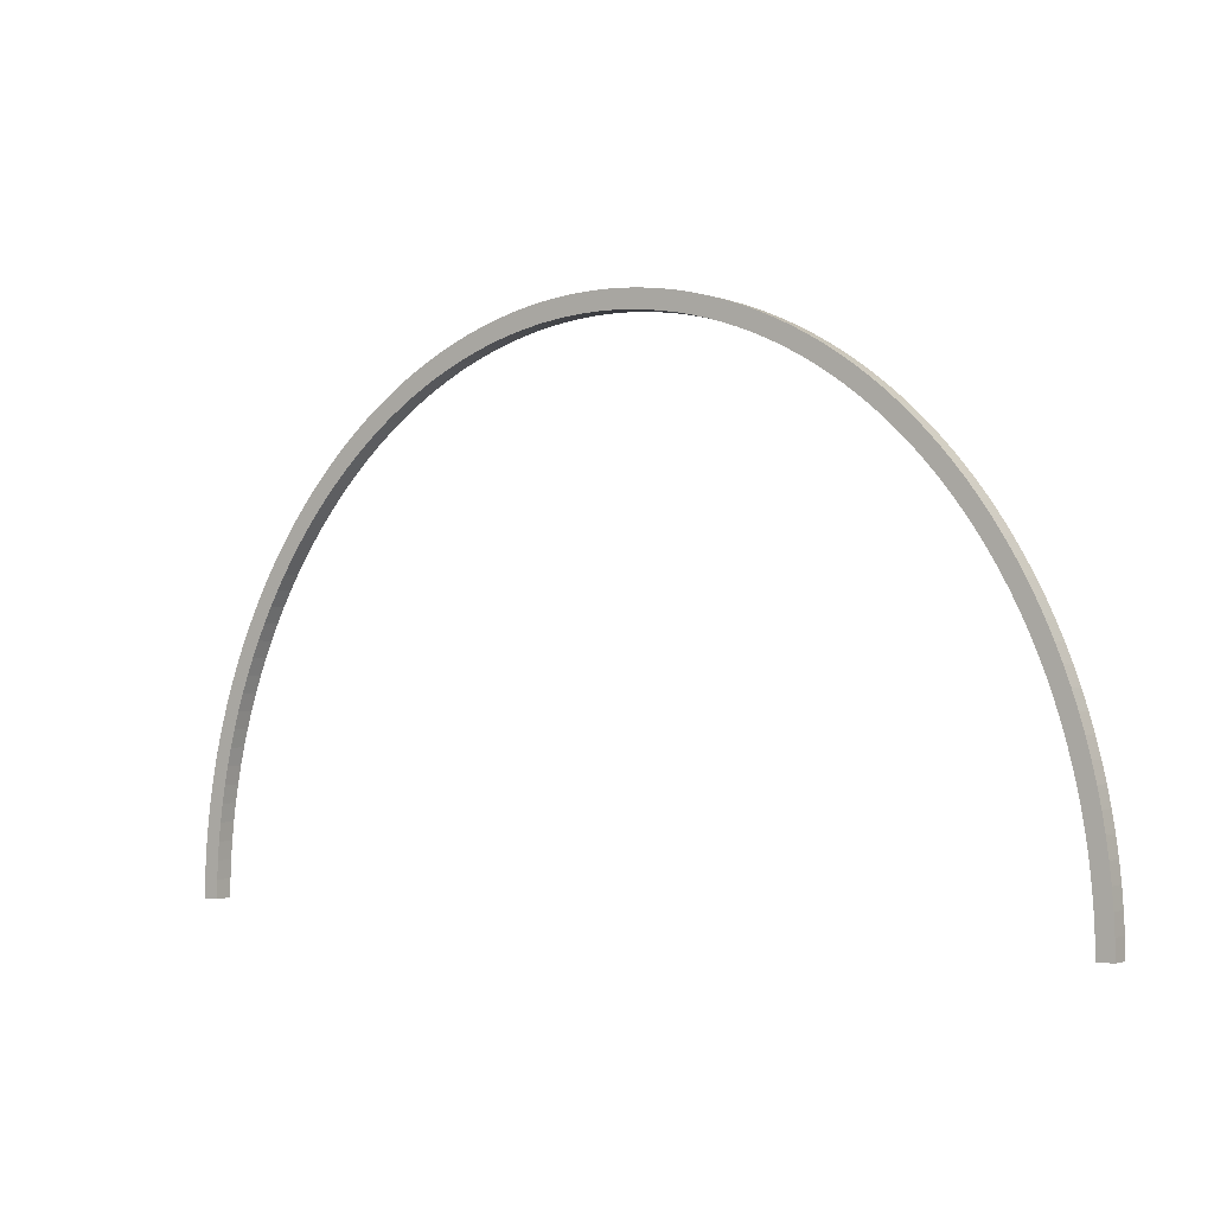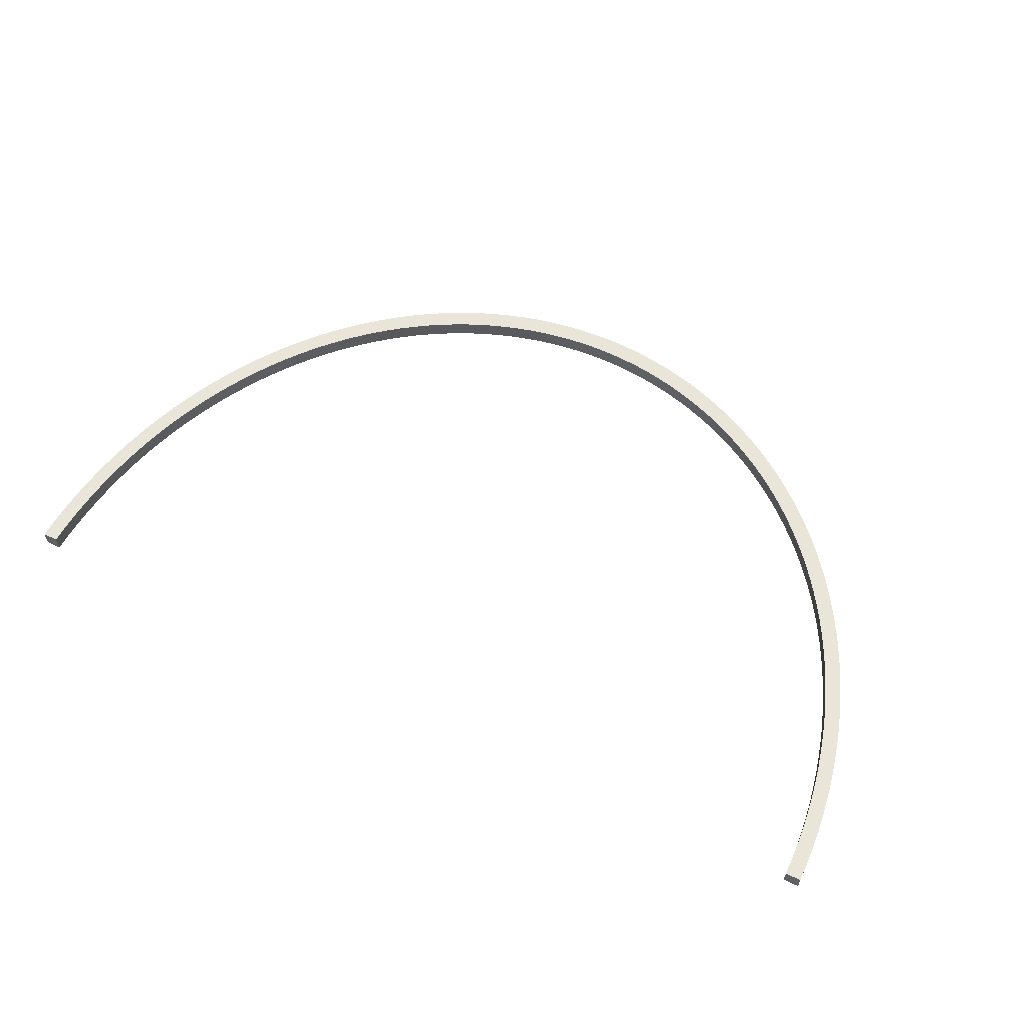
<metadata>
{"format":"obj","ext":"obj","renderer":"f3d","projection":"perspective","resolution":1024,"background":"white","views":[{"elev":-1.7,"azim":35.4,"up":"+Y"},{"elev":58.5,"azim":26.4,"up":"+Z"}]}
</metadata>
<code>
o Cube.3485_0011
v 1.193 0.315 -2.195
v 0.4314 0.315 -2.195
v 0.4314 0.315 -2.209
v 0.4446 0.315 -2.209
v 1.193 0.3302 -2.195
v 1.193 0.3302 -2.209
v 1.206 0.3307 -2.209
v 1.206 0.3307 -2.195
v 1.193 0.3454 -2.195
v 1.193 0.3454 -2.209
v 1.206 0.3465 -2.209
v 1.206 0.3465 -2.195
v 1.191 0.3605 -2.195
v 1.191 0.3605 -2.209
v 1.205 0.3621 -2.209
v 1.205 0.3621 -2.195
v 1.19 0.3756 -2.195
v 1.19 0.3756 -2.209
v 1.203 0.3778 -2.209
v 1.203 0.3778 -2.195
v 1.188 0.3906 -2.195
v 1.188 0.3906 -2.209
v 1.201 0.3933 -2.209
v 1.201 0.3933 -2.195
v 1.185 0.4056 -2.195
v 1.185 0.4056 -2.209
v 1.198 0.4088 -2.195
v 1.198 0.4088 -2.209
v 1.182 0.4204 -2.195
v 1.182 0.4204 -2.209
v 1.195 0.4241 -2.209
v 1.195 0.4241 -2.195
v 1.179 0.4351 -2.195
v 1.179 0.4351 -2.209
v 1.192 0.4393 -2.209
v 1.192 0.4393 -2.195
v 1.175 0.4496 -2.195
v 1.175 0.4496 -2.209
v 1.188 0.4544 -2.209
v 1.188 0.4544 -2.195
v 1.171 0.464 -2.195
v 1.171 0.464 -2.209
v 1.183 0.4692 -2.209
v 1.183 0.4692 -2.195
v 1.166 0.4782 -2.195
v 1.166 0.4782 -2.209
v 1.178 0.4839 -2.209
v 1.178 0.4839 -2.195
v 1.161 0.4922 -2.195
v 1.161 0.4922 -2.209
v 1.173 0.4984 -2.195
v 1.173 0.4984 -2.209
v 1.156 0.5059 -2.195
v 1.156 0.5059 -2.209
v 1.167 0.5127 -2.209
v 1.167 0.5127 -2.195
v 1.15 0.5195 -2.195
v 1.15 0.5195 -2.209
v 1.161 0.5267 -2.209
v 1.161 0.5267 -2.195
v 1.143 0.5328 -2.195
v 1.143 0.5328 -2.209
v 1.155 0.5405 -2.209
v 1.155 0.5405 -2.195
v 1.137 0.5458 -2.195
v 1.137 0.5458 -2.209
v 1.148 0.554 -2.209
v 1.148 0.554 -2.195
v 1.129 0.5586 -2.195
v 1.129 0.5586 -2.209
v 1.14 0.5672 -2.209
v 1.14 0.5672 -2.195
v 1.122 0.571 -2.195
v 1.133 0.5801 -2.209
v 1.122 0.571 -2.209
v 1.133 0.5801 -2.195
v 1.114 0.5832 -2.195
v 1.114 0.5832 -2.209
v 1.124 0.5926 -2.209
v 1.124 0.5926 -2.195
v 1.106 0.595 -2.195
v 1.106 0.595 -2.209
v 1.116 0.6049 -2.209
v 1.116 0.6049 -2.195
v 1.097 0.6065 -2.195
v 1.097 0.6065 -2.209
v 1.107 0.6168 -2.209
v 1.107 0.6168 -2.195
v 1.088 0.6176 -2.195
v 1.088 0.6176 -2.209
v 1.098 0.6283 -2.209
v 1.098 0.6283 -2.195
v 1.079 0.6283 -2.195
v 1.079 0.6283 -2.209
v 1.088 0.6394 -2.209
v 1.088 0.6394 -2.195
v 1.07 0.6387 -2.195
v 1.07 0.6387 -2.209
v 1.078 0.6501 -2.195
v 1.078 0.6501 -2.209
v 1.06 0.6487 -2.195
v 1.06 0.6487 -2.209
v 1.068 0.6605 -2.209
v 1.068 0.6605 -2.195
v 1.05 0.6582 -2.195
v 1.05 0.6582 -2.209
v 1.058 0.6704 -2.209
v 1.058 0.6704 -2.195
v 1.039 0.6674 -2.195
v 1.039 0.6674 -2.209
v 1.047 0.6798 -2.209
v 1.047 0.6798 -2.195
v 1.028 0.6761 -2.195
v 1.028 0.6761 -2.209
v 1.036 0.6889 -2.209
v 1.036 0.6889 -2.195
v 1.017 0.6844 -2.195
v 1.017 0.6844 -2.209
v 1.024 0.6974 -2.209
v 1.024 0.6974 -2.195
v 1.013 0.7056 -2.209
v 1.013 0.7056 -2.195
v 1.006 0.6922 -2.195
v 1.006 0.6922 -2.209
v 0.9948 0.6996 -2.195
v 0.9948 0.6996 -2.209
v 1.001 0.7132 -2.209
v 1.001 0.7132 -2.195
v 0.9832 0.7065 -2.195
v 0.9832 0.7065 -2.209
v 0.989 0.7203 -2.209
v 0.989 0.7203 -2.195
v 0.9713 0.7129 -2.195
v 0.9713 0.7129 -2.209
v 0.9767 0.727 -2.209
v 0.9767 0.727 -2.195
v 0.9593 0.7189 -2.195
v 0.9593 0.7189 -2.209
v 0.9642 0.7331 -2.209
v 0.9642 0.7331 -2.195
v 0.9471 0.7243 -2.195
v 0.9471 0.7243 -2.209
v 0.9516 0.7388 -2.209
v 0.9516 0.7388 -2.195
v 0.9388 0.7439 -2.209
v 0.9347 0.7293 -2.195
v 0.9347 0.7293 -2.209
v 0.9388 0.7439 -2.195
v 0.9222 0.7337 -2.195
v 0.9222 0.7337 -2.209
v 0.9259 0.7485 -2.209
v 0.9259 0.7485 -2.195
v 0.9096 0.7376 -2.195
v 0.9096 0.7376 -2.209
v 0.9128 0.7526 -2.209
v 0.9128 0.7526 -2.195
v 0.8969 0.7411 -2.195
v 0.8969 0.7411 -2.209
v 0.8996 0.7561 -2.209
v 0.8996 0.7561 -2.195
v 0.884 0.744 -2.195
v 0.884 0.744 -2.209
v 0.8863 0.7591 -2.209
v 0.8863 0.7591 -2.195
v 0.8711 0.7463 -2.195
v 0.8711 0.7463 -2.209
v 0.873 0.7616 -2.209
v 0.873 0.7616 -2.195
v 0.8582 0.7482 -2.195
v 0.8582 0.7482 -2.209
v 0.8595 0.7635 -2.209
v 0.8595 0.7635 -2.195
v 0.8451 0.7495 -2.195
v 0.8451 0.7495 -2.209
v 0.8461 0.7649 -2.209
v 0.8461 0.7649 -2.195
v 0.8321 0.7503 -2.195
v 0.8321 0.7503 -2.209
v 0.8326 0.7657 -2.209
v 0.8326 0.7657 -2.195
v 0.819 0.7506 -2.195
v 0.819 0.7506 -2.209
v 0.819 0.766 -2.209
v 0.819 0.766 -2.195
v 0.806 0.7503 -2.195
v 0.806 0.7503 -2.209
v 0.8055 0.7657 -2.209
v 0.8055 0.7657 -2.195
v 0.7929 0.7495 -2.195
v 0.7929 0.7495 -2.209
v 0.792 0.7649 -2.209
v 0.792 0.7649 -2.195
v 0.7799 0.7482 -2.195
v 0.7799 0.7482 -2.209
v 0.7785 0.7635 -2.195
v 0.7785 0.7635 -2.209
v 0.7669 0.7463 -2.195
v 0.7669 0.7463 -2.209
v 0.7651 0.7616 -2.209
v 0.7651 0.7616 -2.195
v 0.754 0.744 -2.195
v 0.754 0.744 -2.209
v 0.7517 0.7591 -2.209
v 0.7517 0.7591 -2.195
v 0.7412 0.7411 -2.195
v 0.7412 0.7411 -2.209
v 0.7384 0.7561 -2.209
v 0.7384 0.7561 -2.195
v 0.7284 0.7376 -2.195
v 0.7284 0.7376 -2.209
v 0.7252 0.7526 -2.209
v 0.7252 0.7526 -2.195
v 0.7158 0.7337 -2.195
v 0.7158 0.7337 -2.209
v 0.7122 0.7485 -2.209
v 0.7122 0.7485 -2.195
v 0.7033 0.7293 -2.195
v 0.7033 0.7293 -2.209
v 0.6992 0.7439 -2.195
v 0.6992 0.7439 -2.209
v 0.691 0.7243 -2.195
v 0.691 0.7243 -2.209
v 0.6864 0.7388 -2.209
v 0.6864 0.7388 -2.195
v 0.6788 0.7189 -2.195
v 0.6788 0.7189 -2.209
v 0.6738 0.7331 -2.209
v 0.6738 0.7331 -2.195
v 0.6667 0.7129 -2.195
v 0.6667 0.7129 -2.209
v 0.6614 0.727 -2.209
v 0.6614 0.727 -2.195
v 0.6549 0.7065 -2.195
v 0.6549 0.7065 -2.209
v 0.6491 0.7203 -2.209
v 0.6491 0.7203 -2.195
v 0.6432 0.6996 -2.195
v 0.6432 0.6996 -2.209
v 0.637 0.7132 -2.209
v 0.637 0.7132 -2.195
v 0.6318 0.6922 -2.209
v 0.6252 0.7056 -2.209
v 0.6318 0.6922 -2.195
v 0.6252 0.7056 -2.195
v 0.6206 0.6844 -2.195
v 0.6206 0.6844 -2.209
v 0.6136 0.6974 -2.209
v 0.6136 0.6974 -2.195
v 0.6097 0.6761 -2.195
v 0.6097 0.6761 -2.209
v 0.6023 0.6889 -2.209
v 0.6023 0.6889 -2.195
v 0.599 0.6674 -2.195
v 0.599 0.6674 -2.209
v 0.5912 0.6798 -2.209
v 0.5912 0.6798 -2.195
v 0.5885 0.6582 -2.195
v 0.5885 0.6582 -2.209
v 0.5804 0.6704 -2.209
v 0.5804 0.6704 -2.195
v 0.5784 0.6487 -2.195
v 0.5784 0.6487 -2.209
v 0.5699 0.6605 -2.209
v 0.5699 0.6605 -2.195
v 0.5685 0.6387 -2.195
v 0.5685 0.6387 -2.209
v 0.5596 0.6501 -2.195
v 0.5596 0.6501 -2.209
v 0.5589 0.6283 -2.195
v 0.5589 0.6283 -2.209
v 0.5497 0.6394 -2.209
v 0.5497 0.6394 -2.195
v 0.5497 0.6176 -2.195
v 0.5497 0.6176 -2.209
v 0.5402 0.6283 -2.209
v 0.5402 0.6283 -2.195
v 0.5408 0.6065 -2.195
v 0.5408 0.6065 -2.209
v 0.531 0.6168 -2.209
v 0.531 0.6168 -2.195
v 0.5322 0.595 -2.195
v 0.5322 0.595 -2.209
v 0.5221 0.6049 -2.209
v 0.5221 0.6049 -2.195
v 0.524 0.5832 -2.195
v 0.524 0.5832 -2.209
v 0.5136 0.5926 -2.209
v 0.5136 0.5926 -2.195
v 0.5161 0.571 -2.209
v 0.5054 0.5801 -2.209
v 0.5161 0.571 -2.195
v 0.5054 0.5801 -2.195
v 0.5086 0.5586 -2.195
v 0.5086 0.5586 -2.209
v 0.4977 0.5672 -2.209
v 0.4977 0.5672 -2.195
v 0.5015 0.5458 -2.195
v 0.5015 0.5458 -2.209
v 0.4903 0.554 -2.209
v 0.4903 0.554 -2.195
v 0.4948 0.5328 -2.195
v 0.4948 0.5328 -2.209
v 0.4833 0.5405 -2.209
v 0.4833 0.5405 -2.195
v 0.4884 0.5195 -2.195
v 0.4884 0.5195 -2.209
v 0.4768 0.5267 -2.209
v 0.4768 0.5267 -2.195
v 0.4825 0.5059 -2.195
v 0.4825 0.5059 -2.209
v 0.4706 0.5127 -2.209
v 0.4706 0.5127 -2.195
v 0.477 0.4922 -2.195
v 0.477 0.4922 -2.209
v 0.4649 0.4984 -2.209
v 0.4649 0.4984 -2.195
v 0.4719 0.4782 -2.195
v 0.4719 0.4782 -2.209
v 0.4596 0.4839 -2.209
v 0.4596 0.4839 -2.195
v 0.4672 0.464 -2.195
v 0.4672 0.464 -2.209
v 0.4548 0.4692 -2.209
v 0.4548 0.4692 -2.195
v 0.4629 0.4496 -2.195
v 0.4629 0.4496 -2.209
v 0.4504 0.4544 -2.209
v 0.4504 0.4544 -2.195
v 0.4591 0.4351 -2.195
v 0.4591 0.4351 -2.209
v 0.4464 0.4393 -2.209
v 0.4464 0.4393 -2.195
v 0.4557 0.4204 -2.195
v 0.4557 0.4204 -2.209
v 0.4429 0.4241 -2.209
v 0.4429 0.4241 -2.195
v 0.4399 0.4088 -2.209
v 0.4399 0.4088 -2.195
v 0.4528 0.4056 -2.195
v 0.4528 0.4056 -2.209
v 0.4503 0.3906 -2.195
v 0.4503 0.3906 -2.209
v 0.4373 0.3933 -2.209
v 0.4373 0.3933 -2.195
v 0.4483 0.3756 -2.195
v 0.4483 0.3756 -2.209
v 0.4352 0.3778 -2.209
v 0.4352 0.3778 -2.195
v 0.4467 0.3605 -2.195
v 0.4467 0.3605 -2.209
v 0.4335 0.3621 -2.209
v 0.4335 0.3621 -2.195
v 0.4455 0.3454 -2.195
v 0.4455 0.3454 -2.209
v 0.4323 0.3465 -2.209
v 0.4323 0.3465 -2.195
v 0.4448 0.3302 -2.195
v 0.4448 0.3302 -2.209
v 0.4316 0.3307 -2.209
v 0.4316 0.3307 -2.195
v 0.4446 0.315 -2.195
v 1.207 0.315 -2.195
v 1.207 0.315 -2.209
v 1.193 0.315 -2.209
f 361 3 4
f 8 9 5
f 363 8 362
f 1 6 364
f 362 5 1
f 363 6 7
f 11 16 12
f 6 11 7
f 7 12 8
f 5 10 6
f 15 20 16
f 9 14 10
f 9 16 13
f 10 15 11
f 20 21 17
f 13 18 14
f 13 20 17
f 14 19 15
f 23 27 24
f 18 23 19
f 19 24 20
f 17 22 18
f 32 33 29
f 21 26 22
f 24 25 21
f 23 26 28
f 28 32 27
f 25 30 26
f 27 29 25
f 28 30 31
f 35 40 36
f 31 34 35
f 31 36 32
f 29 34 30
f 39 44 40
f 33 38 34
f 33 40 37
f 34 39 35
f 41 48 45
f 37 42 38
f 37 44 41
f 38 43 39
f 47 51 48
f 42 47 43
f 43 48 44
f 41 46 42
f 45 50 46
f 45 51 49
f 46 52 47
f 56 57 53
f 52 56 51
f 49 54 50
f 51 53 49
f 52 54 55
f 59 64 60
f 55 58 59
f 55 60 56
f 53 58 54
f 63 68 64
f 57 62 58
f 57 64 61
f 58 63 59
f 65 72 69
f 61 66 62
f 61 68 65
f 62 67 63
f 71 76 72
f 66 71 67
f 67 72 68
f 65 70 66
f 77 84 81
f 69 75 70
f 72 73 69
f 71 75 74
f 74 80 76
f 73 78 75
f 76 77 73
f 74 78 79
f 83 88 84
f 78 83 79
f 79 84 80
f 77 82 78
f 87 92 88
f 81 86 82
f 84 85 81
f 82 87 83
f 92 93 89
f 85 90 86
f 85 92 89
f 86 91 87
f 95 99 96
f 91 94 95
f 91 96 92
f 89 94 90
f 94 97 98
f 93 99 97
f 94 100 95
f 104 105 101
f 100 104 99
f 98 101 102
f 99 101 97
f 100 102 103
f 107 112 108
f 103 106 107
f 103 108 104
f 101 106 102
f 111 116 112
f 105 110 106
f 105 112 109
f 106 111 107
f 113 120 117
f 109 114 110
f 109 116 113
f 110 115 111
f 119 122 120
f 114 119 115
f 115 120 116
f 113 118 114
f 128 129 125
f 117 124 118
f 117 122 123
f 118 121 119
f 121 128 122
f 123 126 124
f 122 125 123
f 121 126 127
f 131 136 132
f 127 130 131
f 127 132 128
f 125 130 126
f 135 140 136
f 129 134 130
f 129 136 133
f 130 135 131
f 137 144 141
f 133 138 134
f 136 137 133
f 135 138 139
f 144 145 148
f 138 143 139
f 139 144 140
f 137 142 138
f 141 147 142
f 141 148 146
f 142 145 143
f 149 156 153
f 148 151 152
f 146 150 147
f 148 149 146
f 147 151 145
f 155 160 156
f 150 155 151
f 151 156 152
f 149 154 150
f 159 164 160
f 153 158 154
f 153 160 157
f 154 159 155
f 161 168 165
f 157 162 158
f 160 161 157
f 159 162 163
f 167 172 168
f 162 167 163
f 163 168 164
f 161 166 162
f 173 180 177
f 165 170 166
f 168 169 165
f 167 170 171
f 171 176 172
f 169 174 170
f 169 176 173
f 170 175 171
f 179 184 180
f 174 179 175
f 175 180 176
f 173 178 174
f 183 188 184
f 177 182 178
f 177 184 181
f 178 183 179
f 188 189 185
f 181 186 182
f 181 188 185
f 182 187 183
f 191 195 192
f 187 190 191
f 187 192 188
f 185 190 186
f 189 194 190
f 189 195 193
f 190 196 191
f 197 204 201
f 196 200 195
f 193 198 194
f 193 200 197
f 194 199 196
f 203 208 204
f 198 203 199
f 199 204 200
f 197 202 198
f 207 212 208
f 201 206 202
f 201 208 205
f 202 207 203
f 209 216 213
f 205 210 206
f 208 209 205
f 207 210 211
f 215 219 216
f 210 215 211
f 211 216 212
f 209 214 210
f 224 225 221
f 213 218 214
f 213 219 217
f 214 220 215
f 220 224 219
f 217 222 218
f 217 224 221
f 218 223 220
f 227 232 228
f 223 226 227
f 223 228 224
f 221 226 222
f 231 236 232
f 225 230 226
f 225 232 229
f 226 231 227
f 233 240 237
f 229 234 230
f 229 236 233
f 230 235 231
f 239 244 240
f 234 239 235
f 235 240 236
f 233 238 234
f 237 241 238
f 237 244 243
f 239 241 242
f 248 249 245
f 242 248 244
f 243 246 241
f 244 245 243
f 242 246 247
f 251 256 252
f 247 250 251
f 247 252 248
f 245 250 246
f 255 260 256
f 249 254 250
f 252 253 249
f 251 254 255
f 257 264 261
f 253 258 254
f 256 257 253
f 255 258 259
f 263 267 264
f 258 263 259
f 259 264 260
f 257 262 258
f 272 273 269
f 261 266 262
f 264 265 261
f 263 266 268
f 268 272 267
f 265 270 266
f 267 269 265
f 268 270 271
f 275 280 276
f 271 274 275
f 271 276 272
f 269 274 270
f 279 284 280
f 273 278 274
f 276 277 273
f 275 278 279
f 281 288 285
f 277 282 278
f 277 284 281
f 278 283 279
f 287 292 288
f 282 287 283
f 283 288 284
f 281 286 282
f 285 289 286
f 285 292 291
f 286 290 287
f 293 300 297
f 290 296 292
f 291 294 289
f 291 296 293
f 290 294 295
f 299 304 300
f 294 299 295
f 295 300 296
f 293 298 294
f 303 308 304
f 297 302 298
f 297 304 301
f 298 303 299
f 305 312 309
f 301 306 302
f 304 305 301
f 303 306 307
f 311 316 312
f 306 311 307
f 307 312 308
f 305 310 306
f 317 324 321
f 309 314 310
f 312 313 309
f 310 315 311
f 315 320 316
f 313 318 314
f 316 317 313
f 315 318 319
f 323 328 324
f 318 323 319
f 319 324 320
f 317 322 318
f 327 332 328
f 321 326 322
f 321 328 325
f 322 327 323
f 329 336 333
f 325 330 326
f 328 329 325
f 327 330 331
f 335 338 336
f 330 335 331
f 331 336 332
f 329 334 330
f 333 340 334
f 333 338 339
f 334 337 335
f 363 1 364
f 344 345 341
f 337 344 338
f 339 342 340
f 339 344 341
f 340 343 337
f 347 352 348
f 343 346 347
f 343 348 344
f 341 346 342
f 351 356 352
f 345 350 346
f 348 349 345
f 347 350 351
f 353 360 357
f 349 354 350
f 352 353 349
f 351 354 355
f 359 2 360
f 354 359 355
f 355 360 356
f 353 358 354
f 357 4 358
f 357 2 361
f 358 3 359
f 361 2 3
f 8 12 9
f 363 7 8
f 1 5 6
f 362 8 5
f 363 364 6
f 11 15 16
f 6 10 11
f 7 11 12
f 5 9 10
f 15 19 20
f 9 13 14
f 9 12 16
f 10 14 15
f 20 24 21
f 13 17 18
f 13 16 20
f 14 18 19
f 23 28 27
f 18 22 23
f 19 23 24
f 17 21 22
f 32 36 33
f 21 25 26
f 24 27 25
f 23 22 26
f 28 31 32
f 25 29 30
f 27 32 29
f 28 26 30
f 35 39 40
f 31 30 34
f 31 35 36
f 29 33 34
f 39 43 44
f 33 37 38
f 33 36 40
f 34 38 39
f 41 44 48
f 37 41 42
f 37 40 44
f 38 42 43
f 47 52 51
f 42 46 47
f 43 47 48
f 41 45 46
f 45 49 50
f 45 48 51
f 46 50 52
f 56 60 57
f 52 55 56
f 49 53 54
f 51 56 53
f 52 50 54
f 59 63 64
f 55 54 58
f 55 59 60
f 53 57 58
f 63 67 68
f 57 61 62
f 57 60 64
f 58 62 63
f 65 68 72
f 61 65 66
f 61 64 68
f 62 66 67
f 71 74 76
f 66 70 71
f 67 71 72
f 65 69 70
f 77 80 84
f 69 73 75
f 72 76 73
f 71 70 75
f 74 79 80
f 73 77 78
f 76 80 77
f 74 75 78
f 83 87 88
f 78 82 83
f 79 83 84
f 77 81 82
f 87 91 92
f 81 85 86
f 84 88 85
f 82 86 87
f 92 96 93
f 85 89 90
f 85 88 92
f 86 90 91
f 95 100 99
f 91 90 94
f 91 95 96
f 89 93 94
f 94 93 97
f 93 96 99
f 94 98 100
f 104 108 105
f 100 103 104
f 98 97 101
f 99 104 101
f 100 98 102
f 107 111 112
f 103 102 106
f 103 107 108
f 101 105 106
f 111 115 116
f 105 109 110
f 105 108 112
f 106 110 111
f 113 116 120
f 109 113 114
f 109 112 116
f 110 114 115
f 119 121 122
f 114 118 119
f 115 119 120
f 113 117 118
f 128 132 129
f 117 123 124
f 117 120 122
f 118 124 121
f 121 127 128
f 123 125 126
f 122 128 125
f 121 124 126
f 131 135 136
f 127 126 130
f 127 131 132
f 125 129 130
f 135 139 140
f 129 133 134
f 129 132 136
f 130 134 135
f 137 140 144
f 133 137 138
f 136 140 137
f 135 134 138
f 144 143 145
f 138 142 143
f 139 143 144
f 137 141 142
f 141 146 147
f 141 144 148
f 142 147 145
f 149 152 156
f 148 145 151
f 146 149 150
f 148 152 149
f 147 150 151
f 155 159 160
f 150 154 155
f 151 155 156
f 149 153 154
f 159 163 164
f 153 157 158
f 153 156 160
f 154 158 159
f 161 164 168
f 157 161 162
f 160 164 161
f 159 158 162
f 167 171 172
f 162 166 167
f 163 167 168
f 161 165 166
f 173 176 180
f 165 169 170
f 168 172 169
f 167 166 170
f 171 175 176
f 169 173 174
f 169 172 176
f 170 174 175
f 179 183 184
f 174 178 179
f 175 179 180
f 173 177 178
f 183 187 188
f 177 181 182
f 177 180 184
f 178 182 183
f 188 192 189
f 181 185 186
f 181 184 188
f 182 186 187
f 191 196 195
f 187 186 190
f 187 191 192
f 185 189 190
f 189 193 194
f 189 192 195
f 190 194 196
f 197 200 204
f 196 199 200
f 193 197 198
f 193 195 200
f 194 198 199
f 203 207 208
f 198 202 203
f 199 203 204
f 197 201 202
f 207 211 212
f 201 205 206
f 201 204 208
f 202 206 207
f 209 212 216
f 205 209 210
f 208 212 209
f 207 206 210
f 215 220 219
f 210 214 215
f 211 215 216
f 209 213 214
f 224 228 225
f 213 217 218
f 213 216 219
f 214 218 220
f 220 223 224
f 217 221 222
f 217 219 224
f 218 222 223
f 227 231 232
f 223 222 226
f 223 227 228
f 221 225 226
f 231 235 236
f 225 229 230
f 225 228 232
f 226 230 231
f 233 236 240
f 229 233 234
f 229 232 236
f 230 234 235
f 239 242 244
f 234 238 239
f 235 239 240
f 233 237 238
f 237 243 241
f 237 240 244
f 239 238 241
f 248 252 249
f 242 247 248
f 243 245 246
f 244 248 245
f 242 241 246
f 251 255 256
f 247 246 250
f 247 251 252
f 245 249 250
f 255 259 260
f 249 253 254
f 252 256 253
f 251 250 254
f 257 260 264
f 253 257 258
f 256 260 257
f 255 254 258
f 263 268 267
f 258 262 263
f 259 263 264
f 257 261 262
f 272 276 273
f 261 265 266
f 264 267 265
f 263 262 266
f 268 271 272
f 265 269 270
f 267 272 269
f 268 266 270
f 275 279 280
f 271 270 274
f 271 275 276
f 269 273 274
f 279 283 284
f 273 277 278
f 276 280 277
f 275 274 278
f 281 284 288
f 277 281 282
f 277 280 284
f 278 282 283
f 287 290 292
f 282 286 287
f 283 287 288
f 281 285 286
f 285 291 289
f 285 288 292
f 286 289 290
f 293 296 300
f 290 295 296
f 291 293 294
f 291 292 296
f 290 289 294
f 299 303 304
f 294 298 299
f 295 299 300
f 293 297 298
f 303 307 308
f 297 301 302
f 297 300 304
f 298 302 303
f 305 308 312
f 301 305 306
f 304 308 305
f 303 302 306
f 311 315 316
f 306 310 311
f 307 311 312
f 305 309 310
f 317 320 324
f 309 313 314
f 312 316 313
f 310 314 315
f 315 319 320
f 313 317 318
f 316 320 317
f 315 314 318
f 323 327 328
f 318 322 323
f 319 323 324
f 317 321 322
f 327 331 332
f 321 325 326
f 321 324 328
f 322 326 327
f 329 332 336
f 325 329 330
f 328 332 329
f 327 326 330
f 335 337 338
f 330 334 335
f 331 335 336
f 329 333 334
f 333 339 340
f 333 336 338
f 334 340 337
f 363 362 1
f 344 348 345
f 337 343 344
f 339 341 342
f 339 338 344
f 340 342 343
f 347 351 352
f 343 342 346
f 343 347 348
f 341 345 346
f 351 355 356
f 345 349 350
f 348 352 349
f 347 346 350
f 353 356 360
f 349 353 354
f 352 356 353
f 351 350 354
f 359 3 2
f 354 358 359
f 355 359 360
f 353 357 358
f 357 361 4
f 357 360 2
f 358 4 3

</code>
